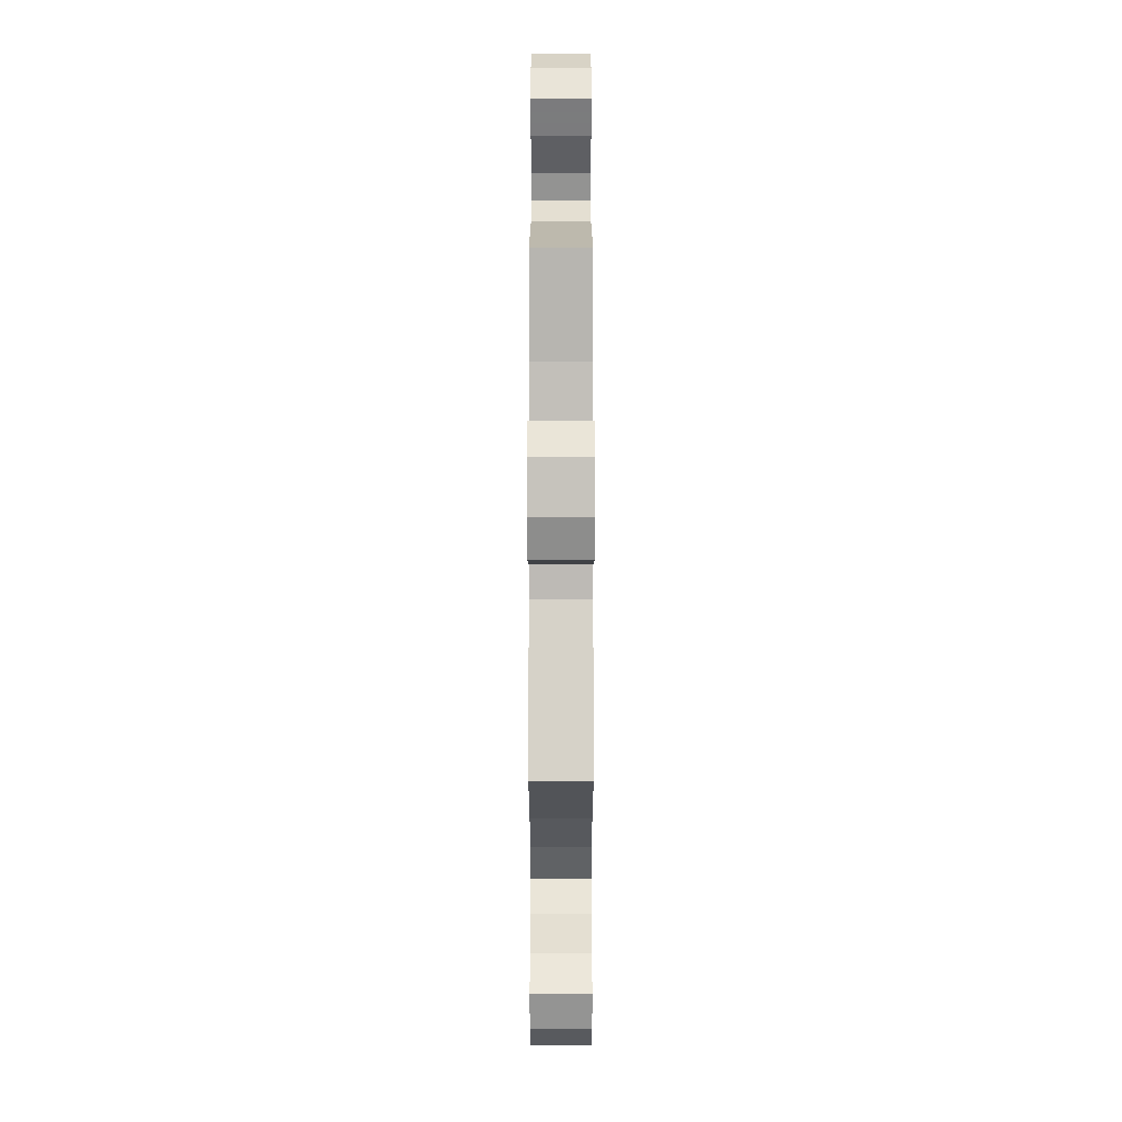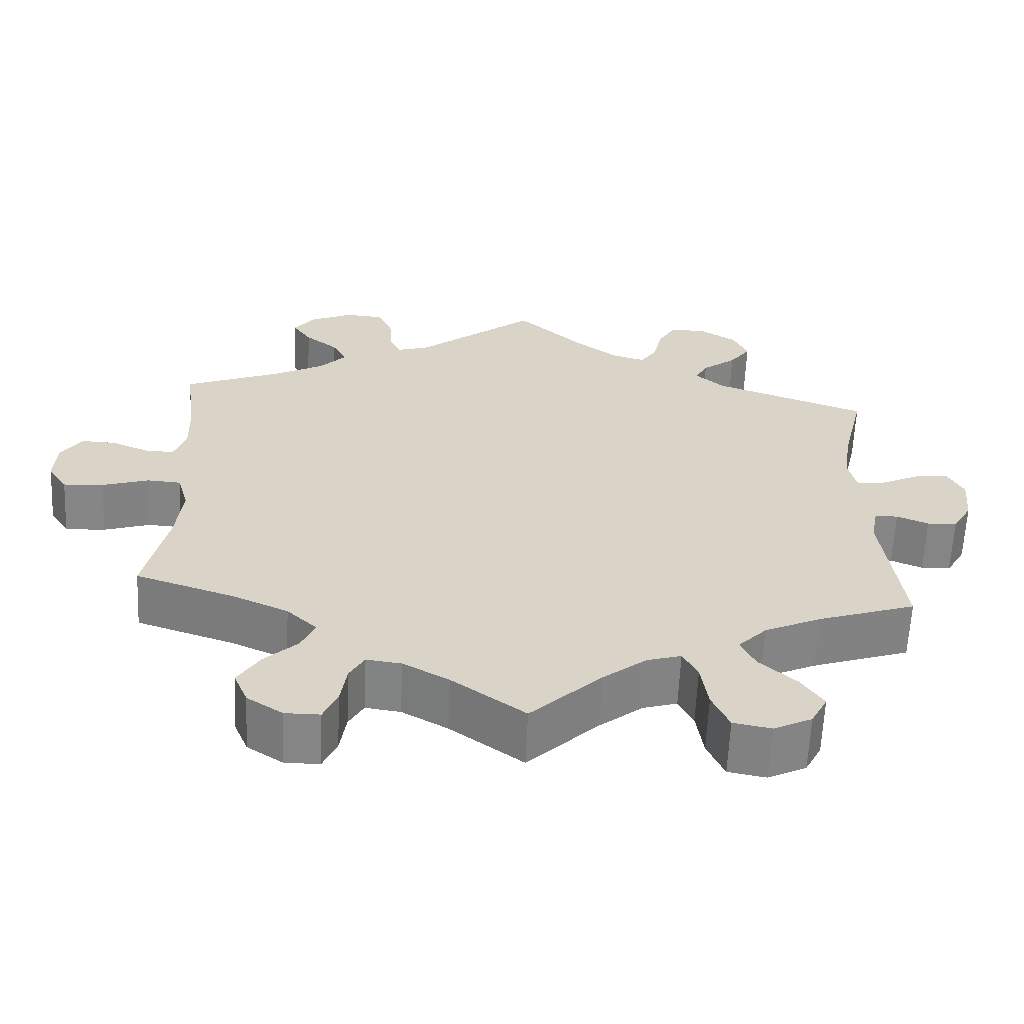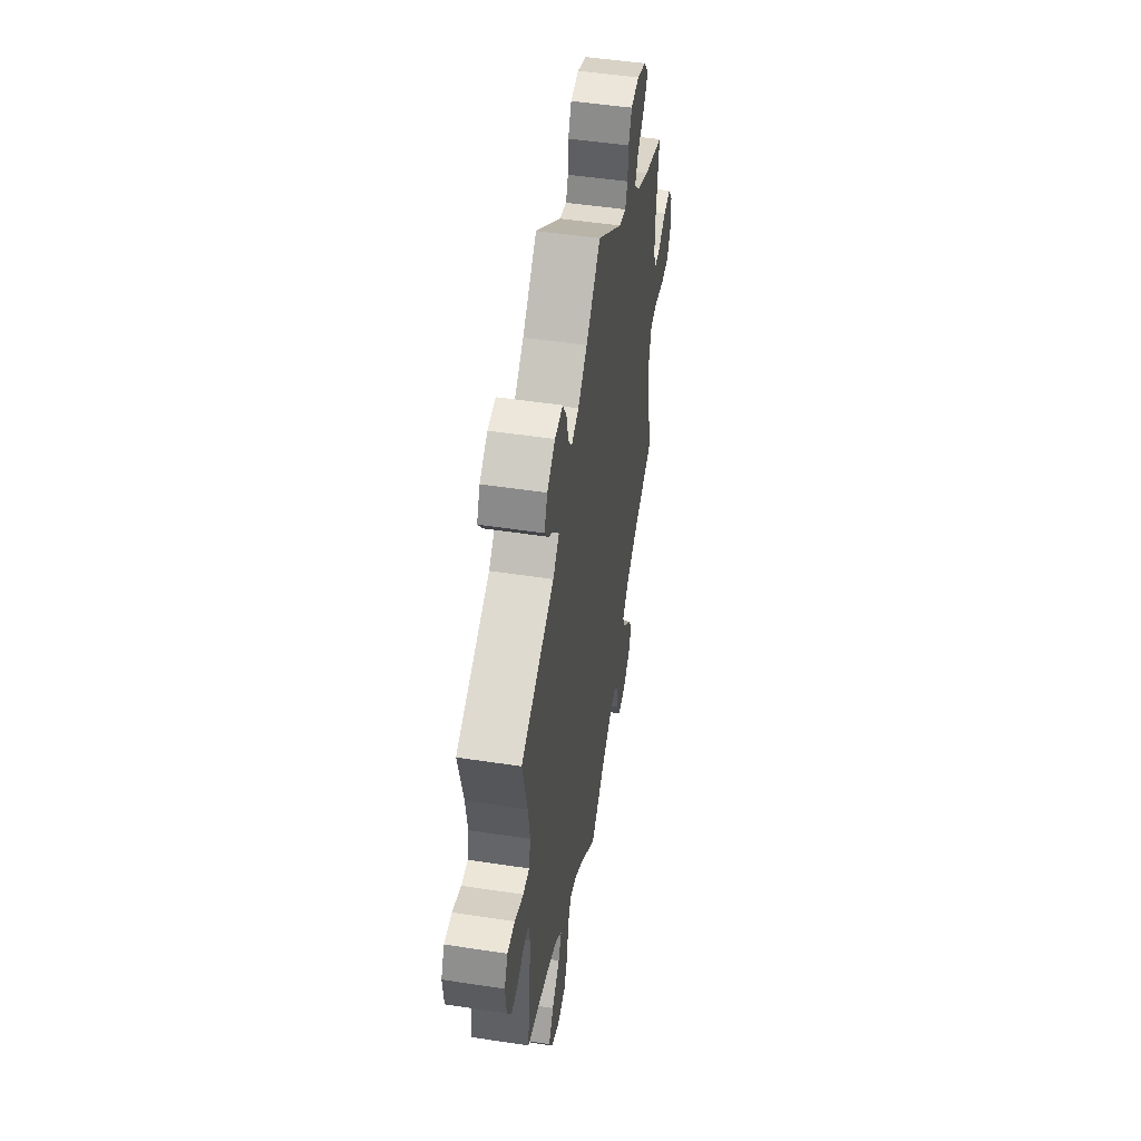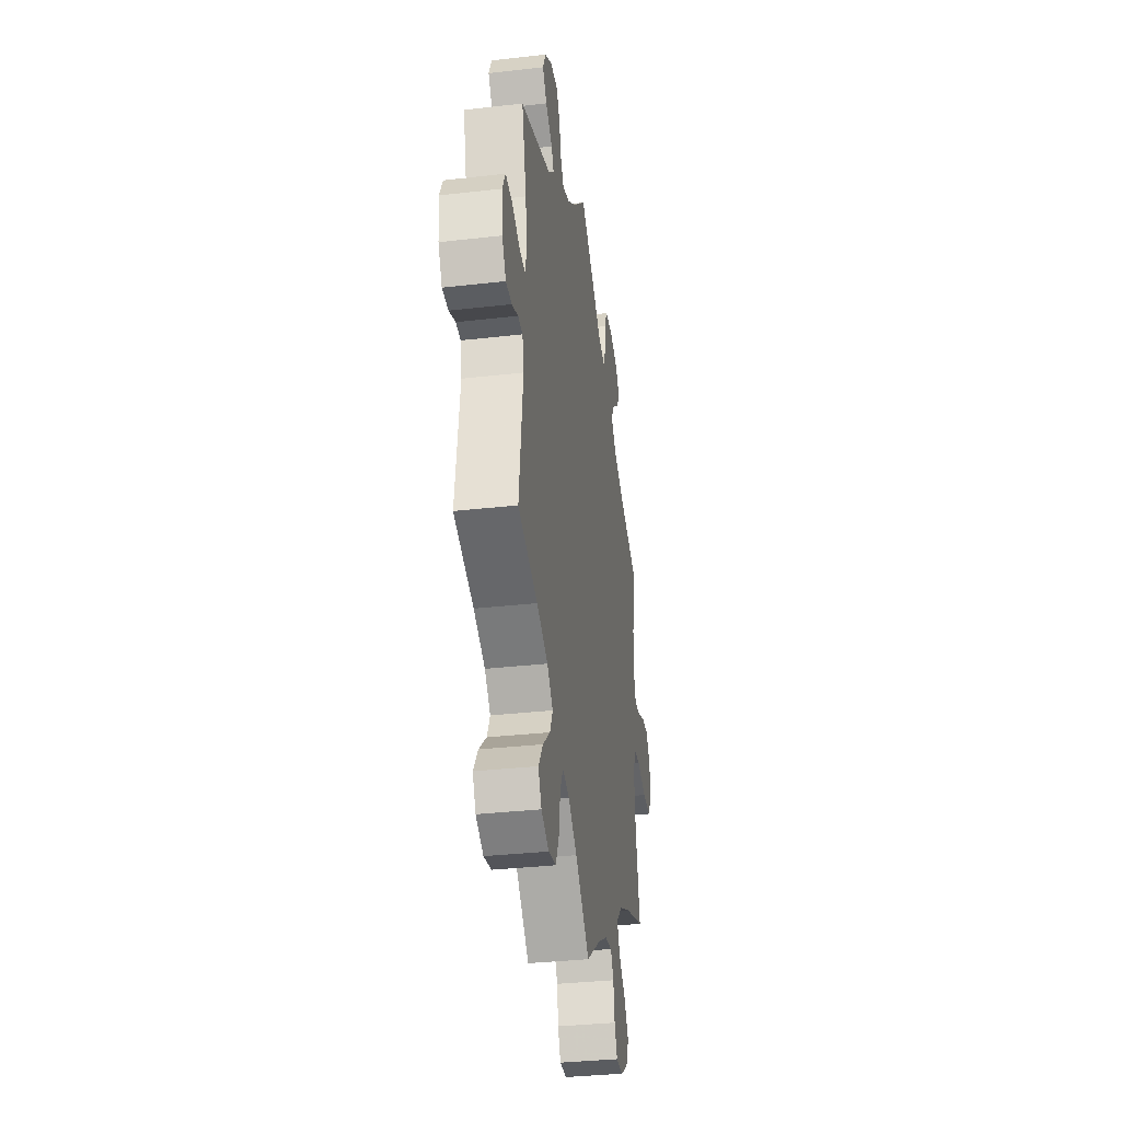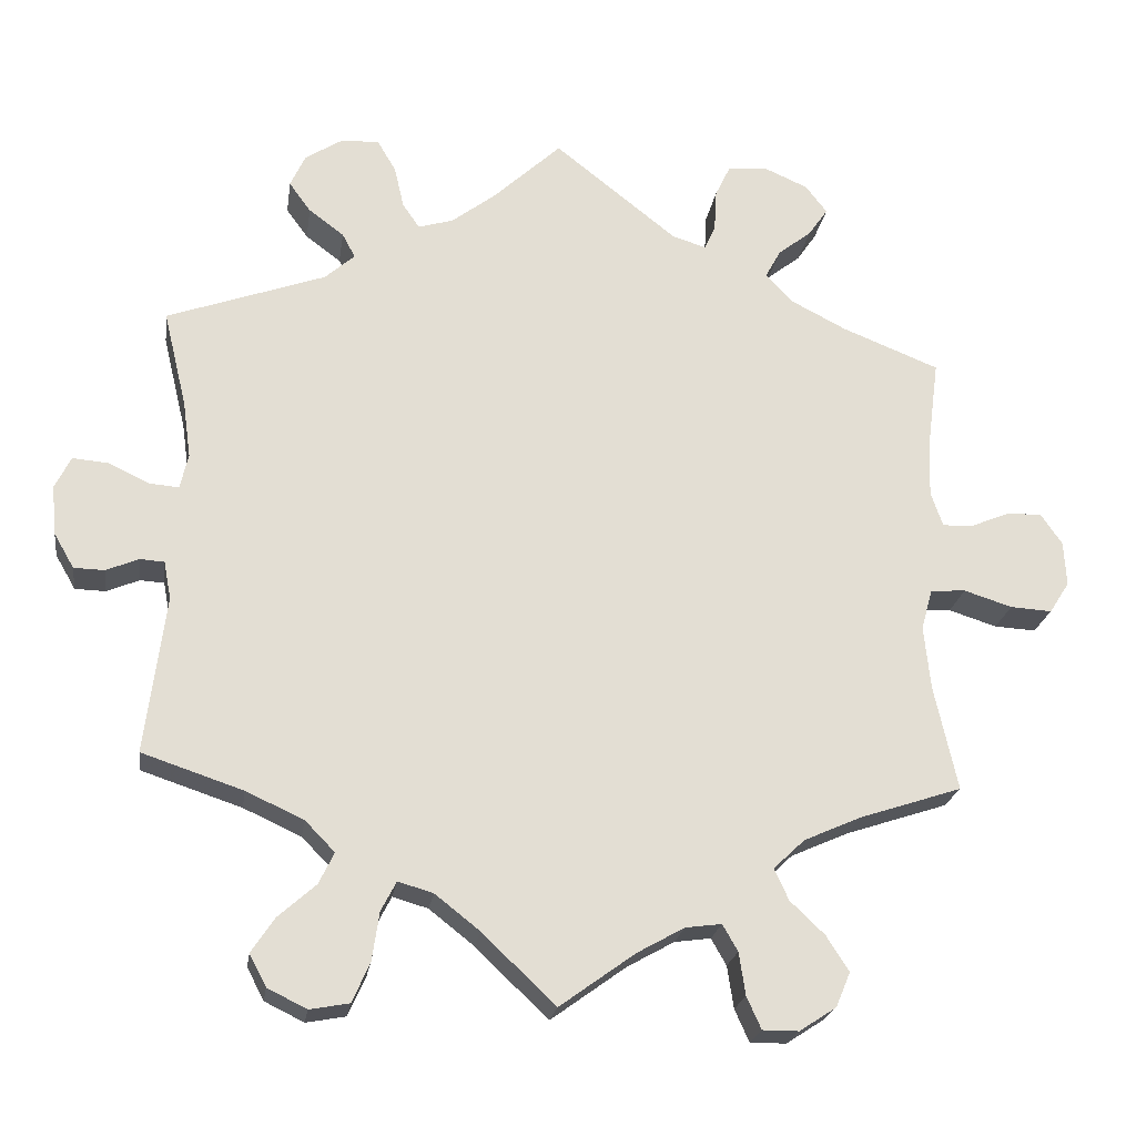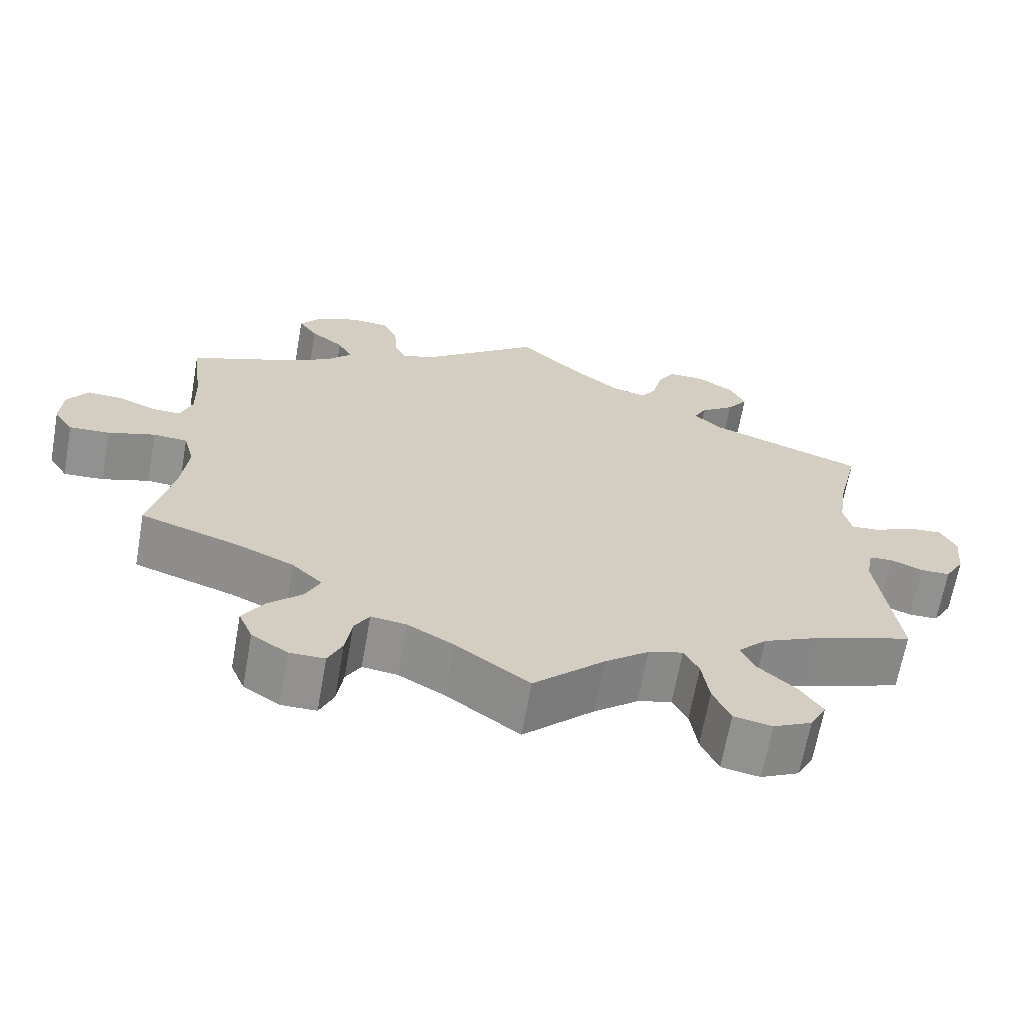
<metadata>
{"format":"obj","ext":"obj","renderer":"f3d","projection":"perspective","resolution":1024,"background":"white","views":[{"elev":-4.7,"azim":90.0,"up":"+Z"},{"elev":-61.8,"azim":-2.6,"up":"+Z"},{"elev":50.1,"azim":99.5,"up":"+Z"},{"elev":-34.1,"azim":98.8,"up":"+Z"},{"elev":-22.1,"azim":171.7,"up":"+Z"},{"elev":-66.1,"azim":-10.1,"up":"+Z"}]}
</metadata>
<code>
v 0.374 0.07 -0.331
v 0.302 0.07 -0.364
v 0.265 0.07 -0.402
v 0.284 0.07 -0.441
v 0.331 0.07 -0.483
v 0.36 0.07 -0.526
v 0.339 0.07 -0.566
v 0.29 0.07 -0.59
v 0.241 0.07 -0.581
v 0.219 0.07 -0.532
v 0.21 0.07 -0.471
v 0.191 0.07 -0.434
v 0.147 0.07 -0.447
v 0.091 0.07 -0.491
v 0 0.07 -0.578
v -0.094 0.07 -0.51
v -0.153 0.07 -0.477
v -0.198 0.07 -0.471
v -0.217 0.07 -0.504
v -0.225 0.07 -0.557
v -0.243 0.07 -0.597
v -0.288 0.07 -0.597
v -0.334 0.07 -0.567
v -0.352 0.07 -0.524
v -0.324 0.07 -0.48
v -0.281 0.07 -0.439
v -0.263 0.07 -0.4
v -0.302 0.07 -0.363
v -0.374 0.07 -0.331
v -0.501 0.07 -0.289
v -0.472 0.07 -0.158
v -0.464 0.07 -0.079
v -0.478 0.07 -0.028
v -0.522 0.07 -0.025
v -0.582 0.07 -0.044
v -0.634 0.07 -0.047
v -0.659 0.07 -0.008
v -0.656 0.07 0.048
v -0.629 0.07 0.087
v -0.585 0.07 0.085
v -0.536 0.07 0.065
v -0.499 0.07 0.064
v -0.484 0.07 0.107
v -0.486 0.07 0.174
v -0.501 0.07 0.289
v -0.38 0.07 0.337
v -0.312 0.07 0.372
v -0.277 0.07 0.409
v -0.296 0.07 0.444
v -0.338 0.07 0.477
v -0.362 0.07 0.512
v -0.335 0.07 0.547
v -0.28 0.07 0.571
v -0.231 0.07 0.567
v -0.212 0.07 0.527
v -0.209 0.07 0.475
v -0.195 0.07 0.444
v -0.153 0.07 0.457
v 0 0.07 0.578
v 0.085 0.07 0.499
v 0.14 0.07 0.457
v 0.184 0.07 0.444
v 0.205 0.07 0.475
v 0.217 0.07 0.527
v 0.24 0.07 0.566
v 0.287 0.07 0.565
v 0.334 0.07 0.535
v 0.353 0.07 0.494
v 0.326 0.07 0.457
v 0.282 0.07 0.424
v 0.266 0.07 0.394
v 0.303 0.07 0.361
v 0.501 0.07 0.29
v 0.472 0.07 0.17
v 0.462 0.07 0.099
v 0.472 0.07 0.055
v 0.509 0.07 0.058
v 0.56 0.07 0.082
v 0.604 0.07 0.086
v 0.624 0.07 0.046
v 0.618 0.07 -0.016
v 0.593 0.07 -0.059
v 0.555 0.07 -0.06
v 0.514 0.07 -0.043
v 0.484 0.07 -0.045
v 0.475 0.07 -0.092
v 0.5 0.07 -0.289
v 0.374 0 -0.331
v 0.302 0 -0.364
v 0.265 0 -0.402
v 0.284 0 -0.441
v 0.331 0 -0.483
v 0.36 0 -0.526
v 0.339 0 -0.566
v 0.29 0 -0.59
v 0.241 0 -0.581
v 0.219 0 -0.532
v 0.21 0 -0.471
v 0.191 0 -0.434
v 0.147 0 -0.447
v 0.091 0 -0.491
v 0 0 -0.578
v -0.094 0 -0.51
v -0.153 0 -0.477
v -0.198 0 -0.471
v -0.217 0 -0.504
v -0.225 0 -0.557
v -0.243 0 -0.597
v -0.288 0 -0.597
v -0.334 0 -0.567
v -0.352 0 -0.524
v -0.324 0 -0.48
v -0.281 0 -0.439
v -0.263 0 -0.4
v -0.302 0 -0.363
v -0.374 0 -0.331
v -0.501 0 -0.289
v -0.472 0 -0.158
v -0.464 0 -0.079
v -0.478 0 -0.028
v -0.522 0 -0.025
v -0.582 0 -0.044
v -0.634 0 -0.047
v -0.659 0 -0.008
v -0.656 0 0.048
v -0.629 0 0.087
v -0.585 0 0.085
v -0.536 0 0.065
v -0.499 0 0.064
v -0.484 0 0.107
v -0.486 0 0.174
v -0.501 0 0.289
v -0.38 0 0.337
v -0.312 0 0.372
v -0.277 0 0.409
v -0.296 0 0.444
v -0.338 0 0.477
v -0.362 0 0.512
v -0.335 0 0.547
v -0.28 0 0.571
v -0.231 0 0.567
v -0.212 0 0.527
v -0.209 0 0.475
v -0.195 0 0.444
v -0.153 0 0.457
v 0 0 0.578
v 0.085 0 0.499
v 0.14 0 0.457
v 0.184 0 0.444
v 0.205 0 0.475
v 0.217 0 0.527
v 0.24 0 0.566
v 0.287 0 0.565
v 0.334 0 0.535
v 0.353 0 0.494
v 0.326 0 0.457
v 0.282 0 0.424
v 0.266 0 0.394
v 0.303 0 0.361
v 0.501 0 0.29
v 0.472 0 0.17
v 0.462 0 0.099
v 0.472 0 0.055
v 0.509 0 0.058
v 0.56 0 0.082
v 0.604 0 0.086
v 0.624 0 0.046
v 0.618 0 -0.016
v 0.593 0 -0.059
v 0.555 0 -0.06
v 0.514 0 -0.043
v 0.484 0 -0.045
v 0.475 0 -0.092
v 0.5 0 -0.289
f 86 87 1
f 85 86 1 2
f 81 82 83 84
f 81 84 85
f 80 81 85
f 77 78 79 80
f 76 77 80 85
f 75 76 85 2
f 72 73 74
f 71 72 74 75
f 67 68 69 70
f 67 70 71
f 66 67 71
f 63 64 65 66
f 62 63 66 71
f 61 62 71 75
f 58 59 60
f 57 58 60 61
f 53 54 55 56
f 53 56 57
f 52 53 57
f 49 50 51 52
f 48 49 52 57
f 47 48 57 61
f 44 45 46
f 43 44 46 47
f 42 43 47 61
f 38 39 40 41
f 38 41 42
f 37 38 42
f 34 35 36 37
f 33 34 37 42
f 32 33 42 61
f 29 30 31
f 28 29 31 32
f 27 28 32 61
f 23 24 25 26
f 19 20 21 22
f 18 19 22 23
f 14 15 16
f 13 14 16 17
f 12 13 17 18
f 8 9 10 11
f 8 11 12
f 7 8 12
f 4 5 6 7
f 3 4 7 12
f 2 3 12 18
f 61 75 2 18
f 26 27 61
f 18 23 26 61
f 88 174 173
f 89 88 173 172
f 171 170 169 168
f 172 171 168
f 172 168 167
f 167 166 165 164
f 172 167 164 163
f 89 172 163 162
f 161 160 159
f 162 161 159 158
f 157 156 155 154
f 158 157 154
f 158 154 153
f 153 152 151 150
f 158 153 150 149
f 162 158 149 148
f 147 146 145
f 148 147 145 144
f 143 142 141 140
f 144 143 140
f 144 140 139
f 139 138 137 136
f 144 139 136 135
f 148 144 135 134
f 133 132 131
f 134 133 131 130
f 148 134 130 129
f 128 127 126 125
f 129 128 125
f 129 125 124
f 124 123 122 121
f 129 124 121 120
f 148 129 120 119
f 118 117 116
f 119 118 116 115
f 148 119 115 114
f 113 112 111 110
f 109 108 107 106
f 110 109 106 105
f 103 102 101
f 104 103 101 100
f 105 104 100 99
f 98 97 96 95
f 99 98 95
f 99 95 94
f 94 93 92 91
f 99 94 91 90
f 105 99 90 89
f 105 89 162 148
f 148 114 113
f 148 113 110 105
f 1 88 89 2
f 2 89 90 3
f 3 90 91 4
f 4 91 92 5
f 5 92 93 6
f 6 93 94 7
f 7 94 95 8
f 8 95 96 9
f 9 96 97 10
f 10 97 98 11
f 11 98 99 12
f 12 99 100 13
f 13 100 101 14
f 14 101 102 15
f 15 102 103 16
f 16 103 104 17
f 17 104 105 18
f 18 105 106 19
f 19 106 107 20
f 20 107 108 21
f 21 108 109 22
f 22 109 110 23
f 23 110 111 24
f 24 111 112 25
f 25 112 113 26
f 26 113 114 27
f 27 114 115 28
f 28 115 116 29
f 29 116 117 30
f 30 117 118 31
f 31 118 119 32
f 32 119 120 33
f 33 120 121 34
f 34 121 122 35
f 35 122 123 36
f 36 123 124 37
f 37 124 125 38
f 38 125 126 39
f 39 126 127 40
f 40 127 128 41
f 41 128 129 42
f 42 129 130 43
f 43 130 131 44
f 44 131 132 45
f 45 132 133 46
f 46 133 134 47
f 47 134 135 48
f 48 135 136 49
f 49 136 137 50
f 50 137 138 51
f 51 138 139 52
f 52 139 140 53
f 53 140 141 54
f 54 141 142 55
f 55 142 143 56
f 56 143 144 57
f 57 144 145 58
f 58 145 146 59
f 59 146 147 60
f 60 147 148 61
f 61 148 149 62
f 62 149 150 63
f 63 150 151 64
f 64 151 152 65
f 65 152 153 66
f 66 153 154 67
f 67 154 155 68
f 68 155 156 69
f 69 156 157 70
f 70 157 158 71
f 71 158 159 72
f 72 159 160 73
f 73 160 161 74
f 74 161 162 75
f 75 162 163 76
f 76 163 164 77
f 77 164 165 78
f 78 165 166 79
f 79 166 167 80
f 80 167 168 81
f 81 168 169 82
f 82 169 170 83
f 83 170 171 84
f 84 171 172 85
f 85 172 173 86
f 86 173 174 87
f 87 174 88 1

</code>
